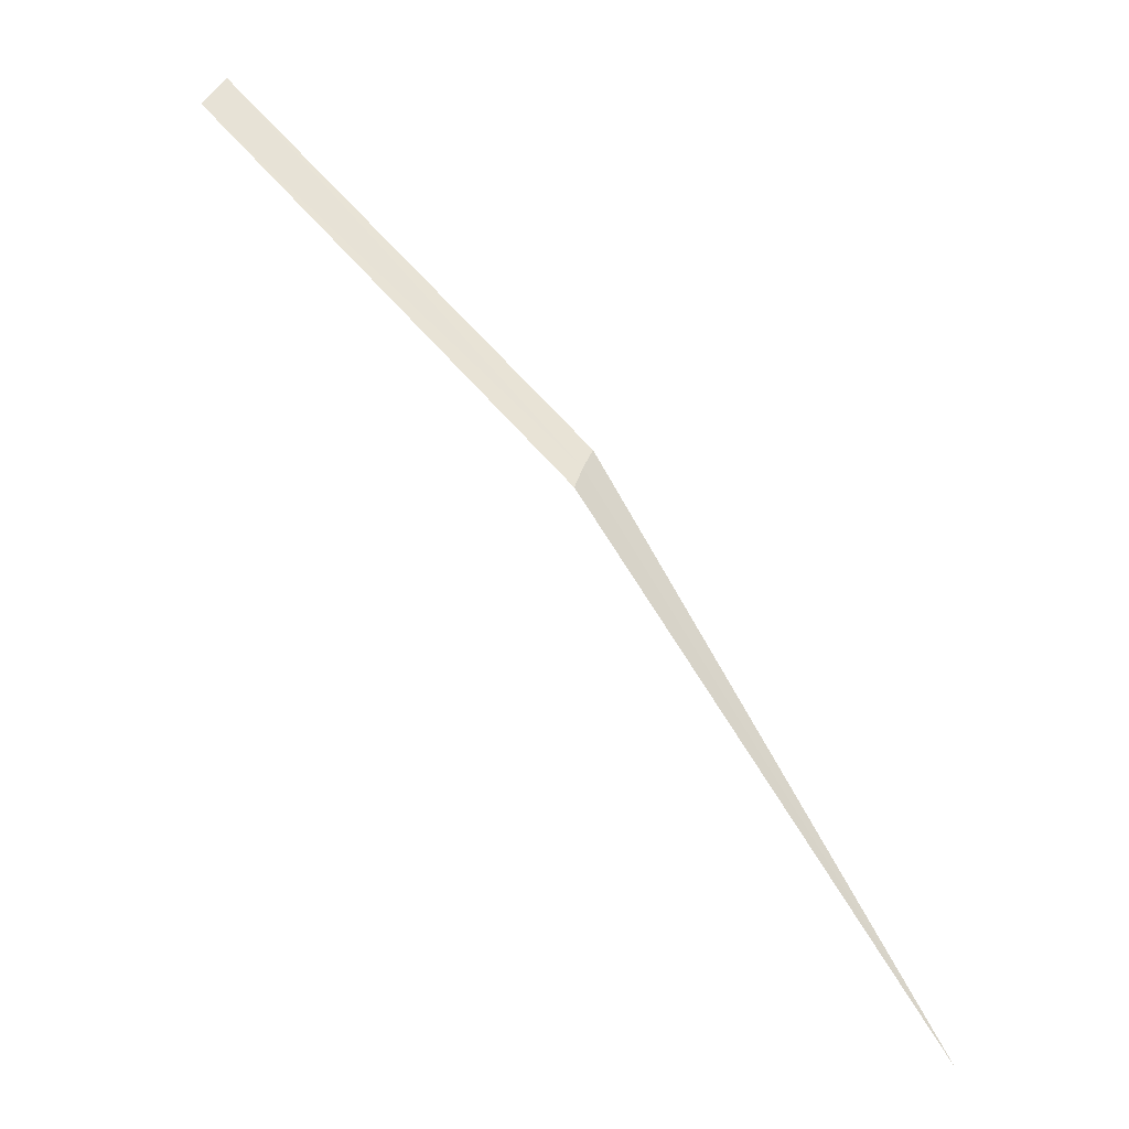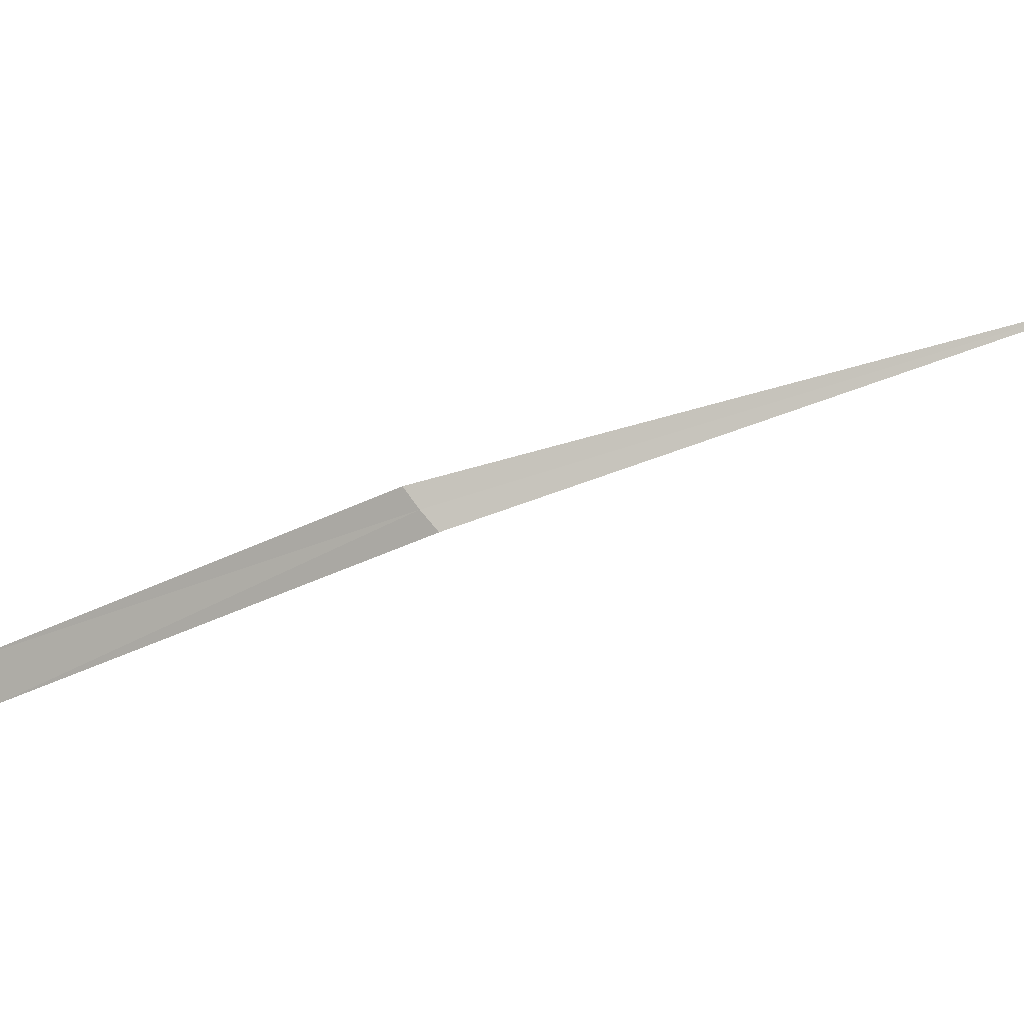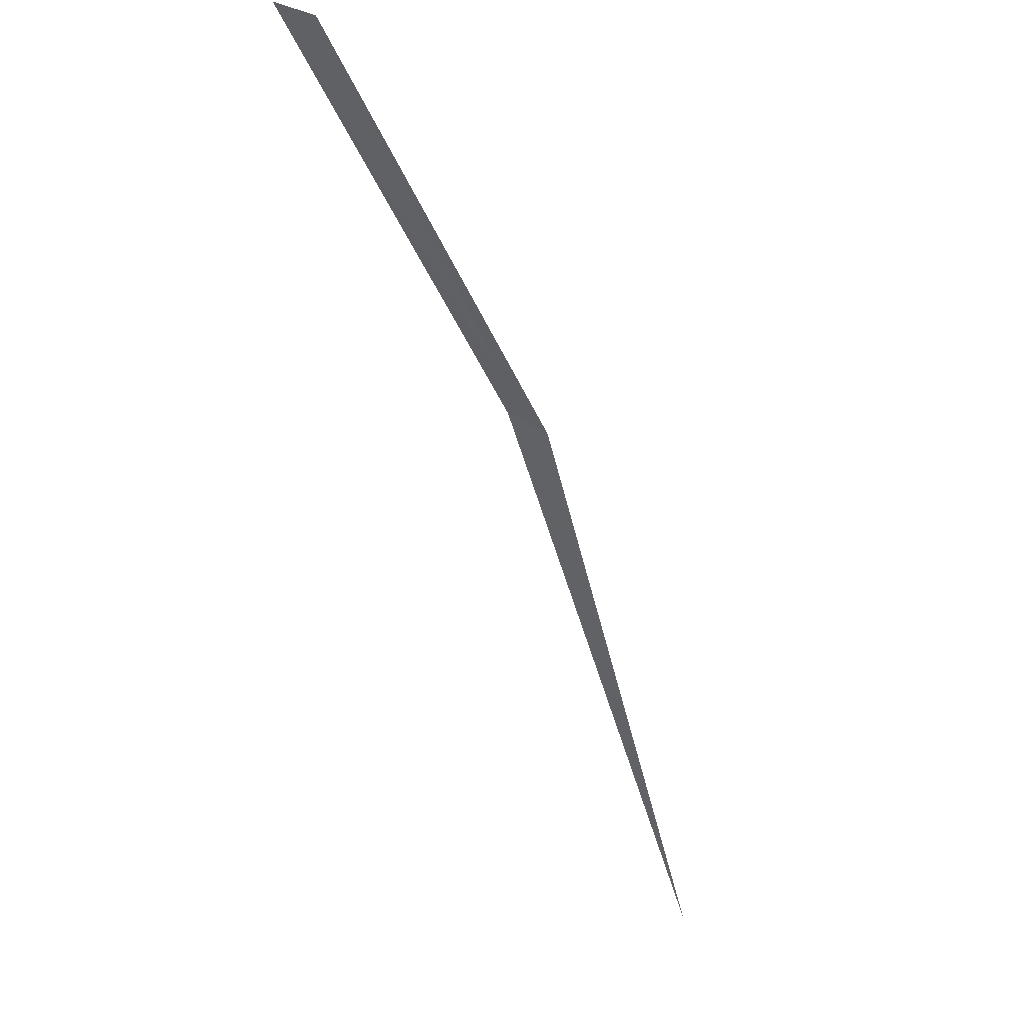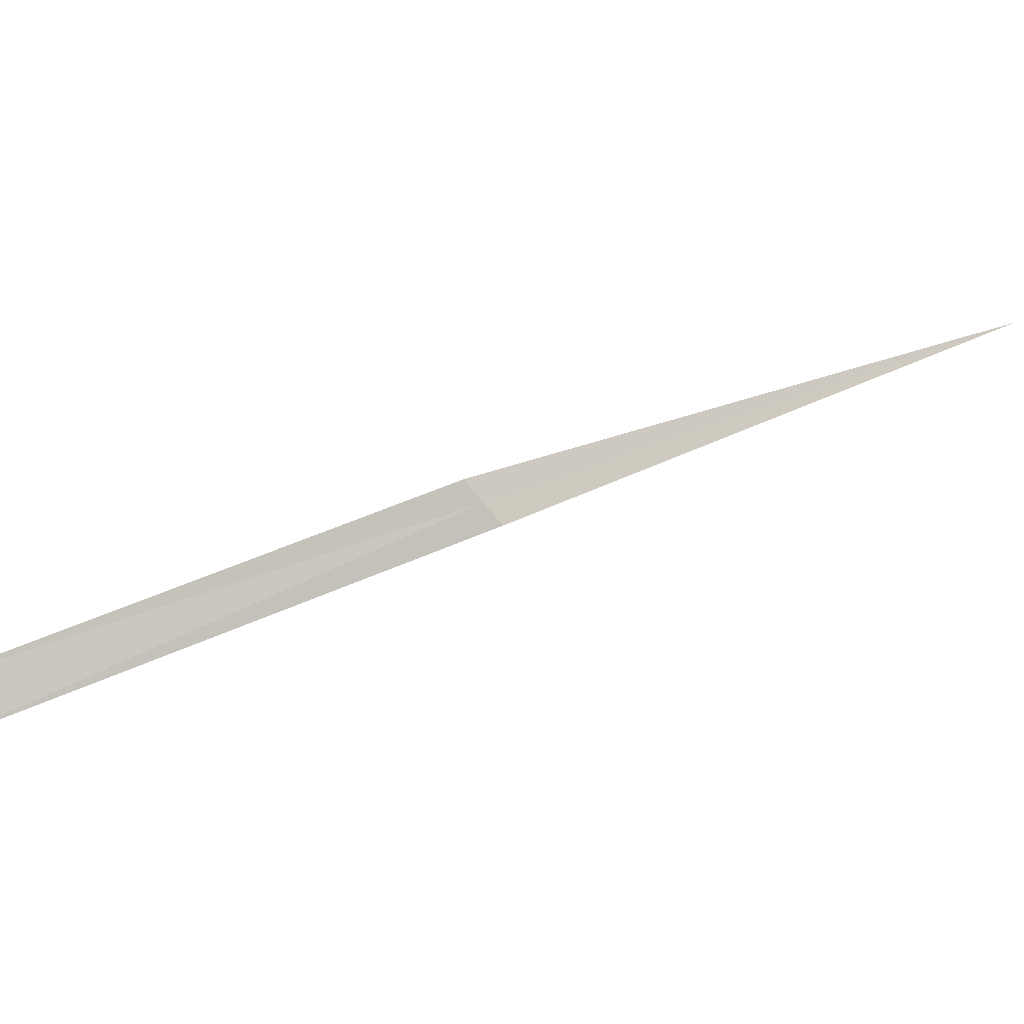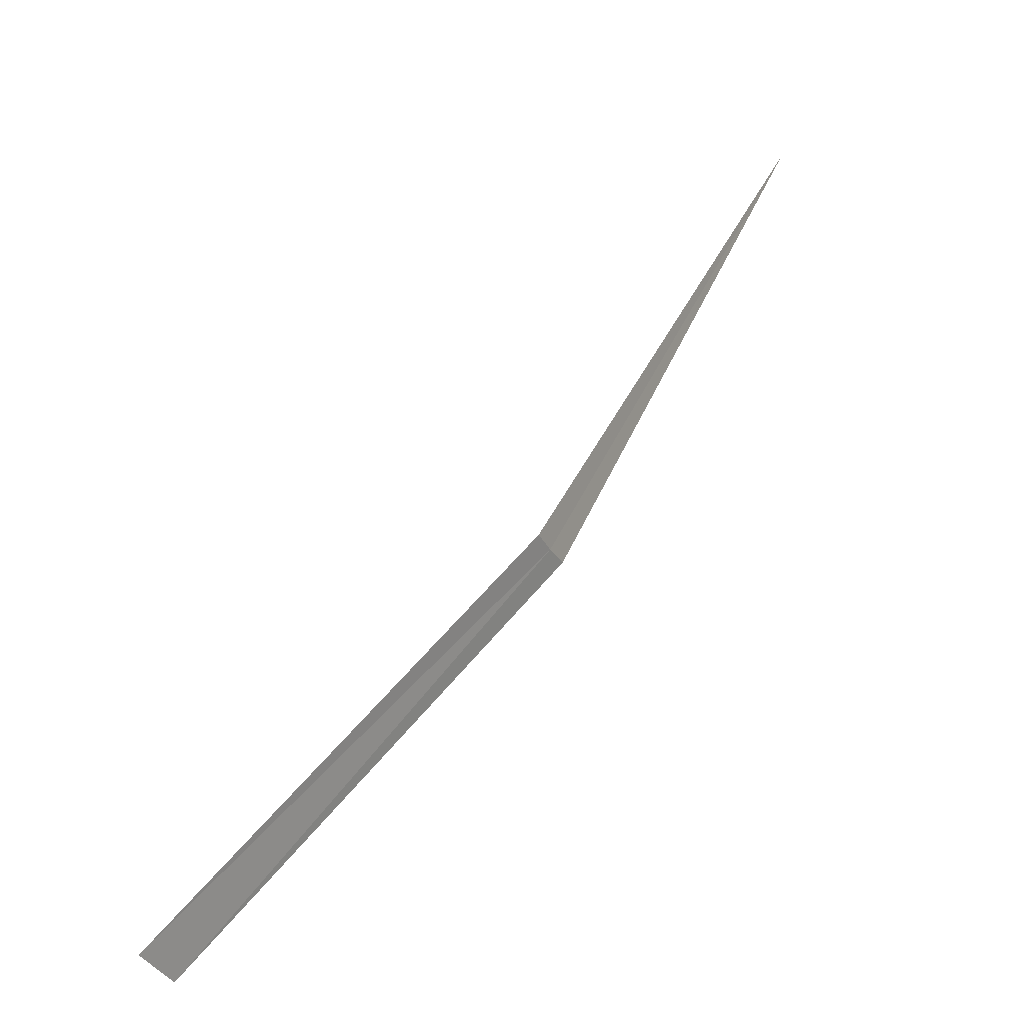
<metadata>
{"format":"obj","ext":"obj","renderer":"f3d","projection":"perspective","resolution":1024,"background":"white","views":[{"elev":14.6,"azim":53.8,"up":"+Z"},{"elev":3.5,"azim":68.9,"up":"+Y"},{"elev":-6.6,"azim":-29.5,"up":"+Z"},{"elev":-1.6,"azim":27.5,"up":"+Y"},{"elev":24.1,"azim":-7.2,"up":"+Y"}]}
</metadata>
<code>
v -15.63 14.62 18.01
v -16.29 14.23 18.64
v -16.34 14.31 18.69
v -15.6 14.59 17.99
v -15.65 14.66 18.04
v -15 15 16.97
f 1 3 2
f 1 2 4
f 1 5 3
f 1 4 6
f 1 6 5

</code>
